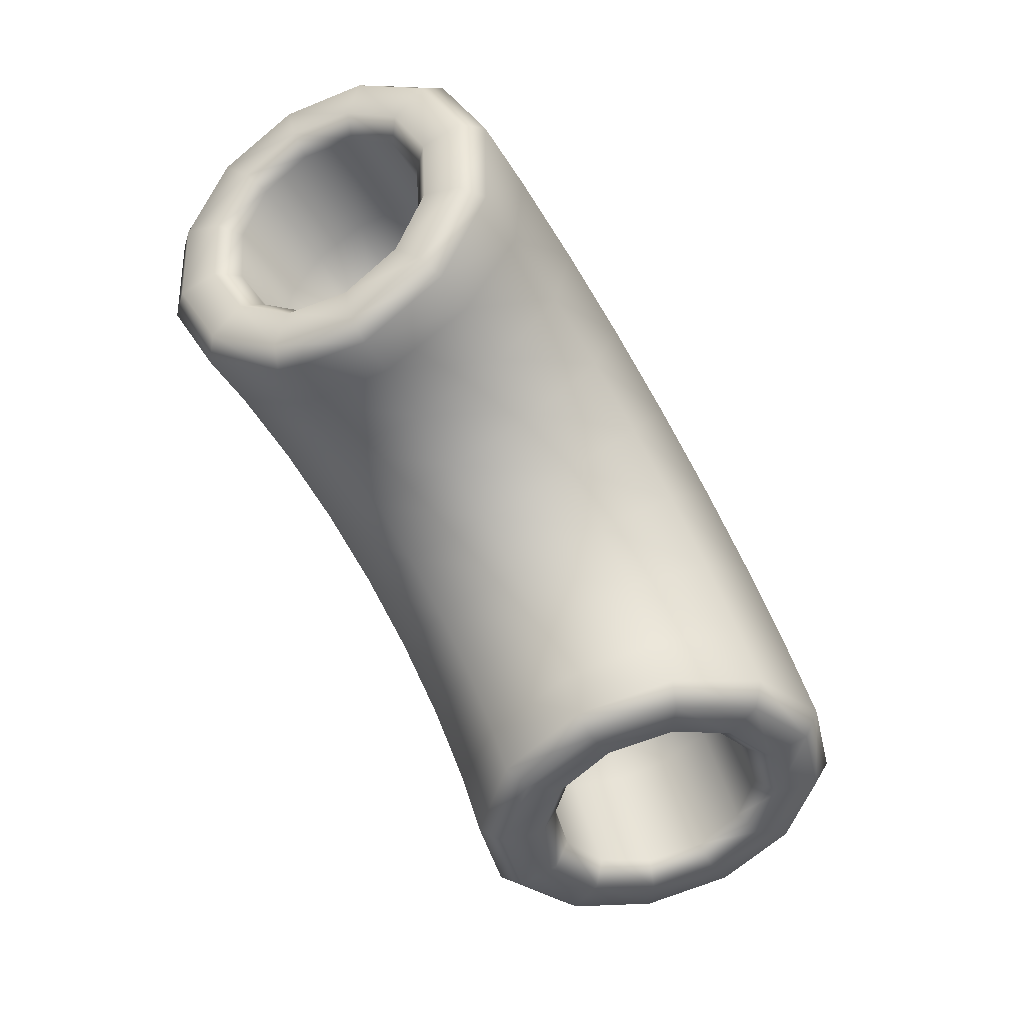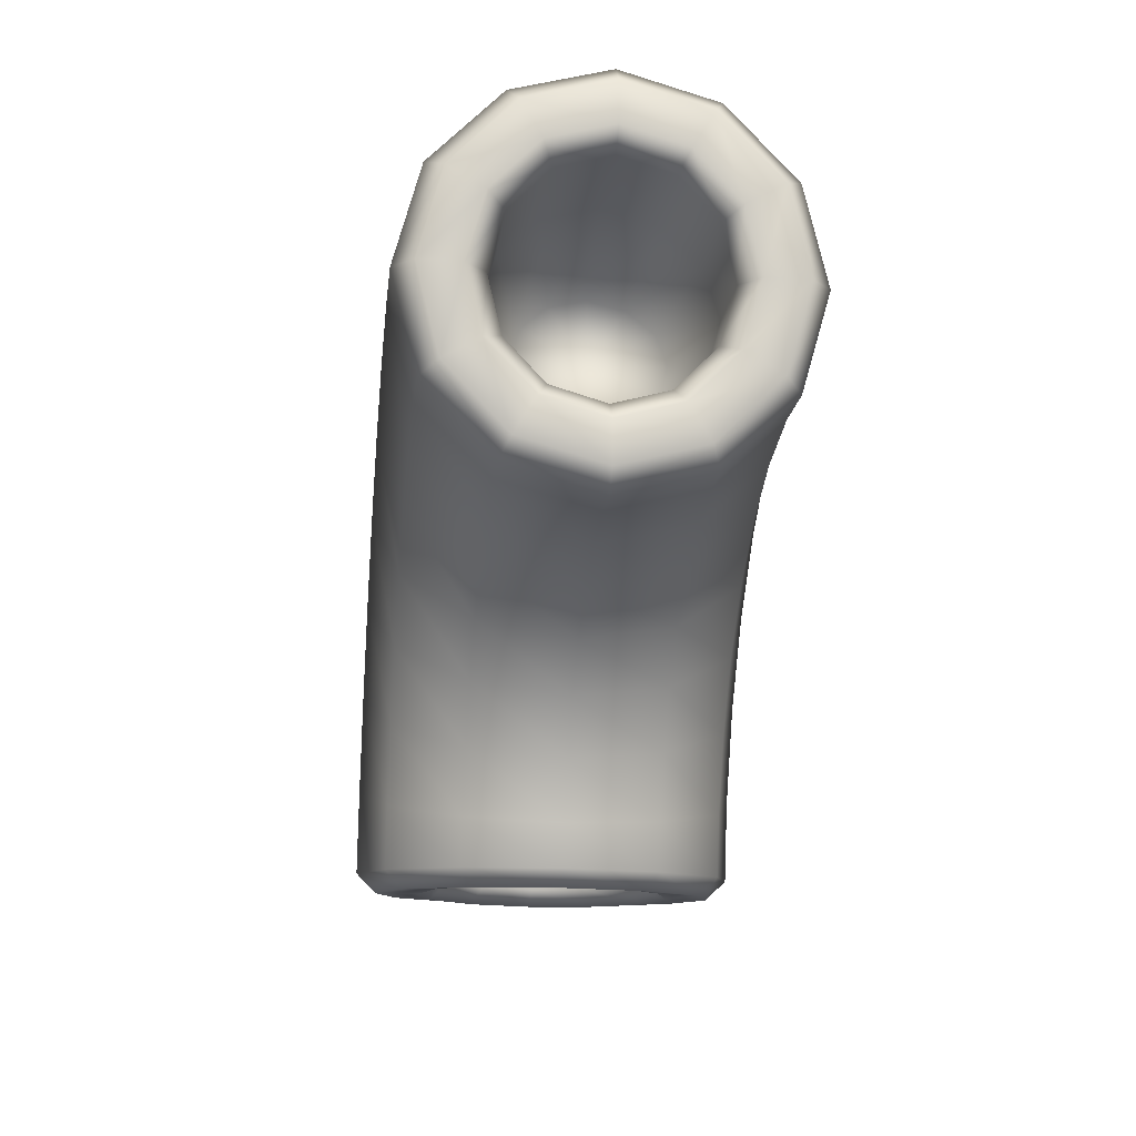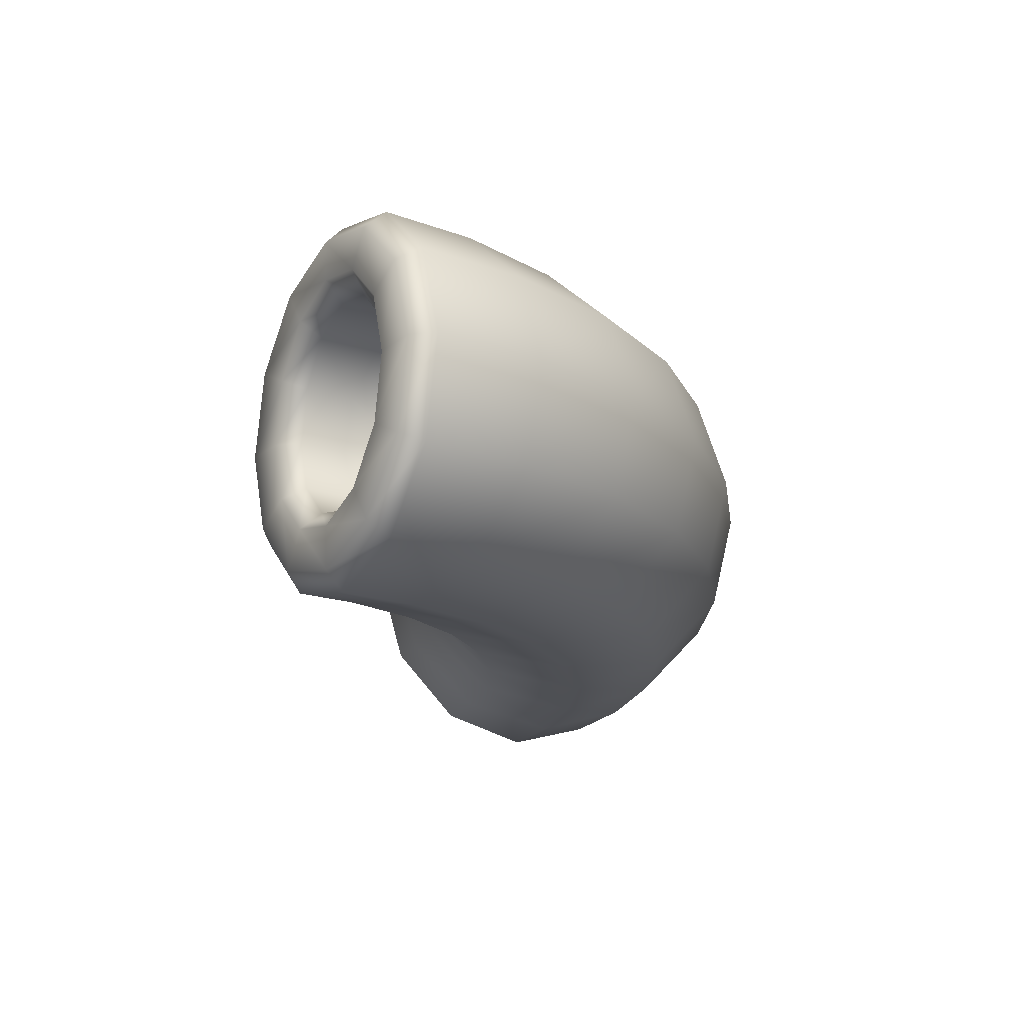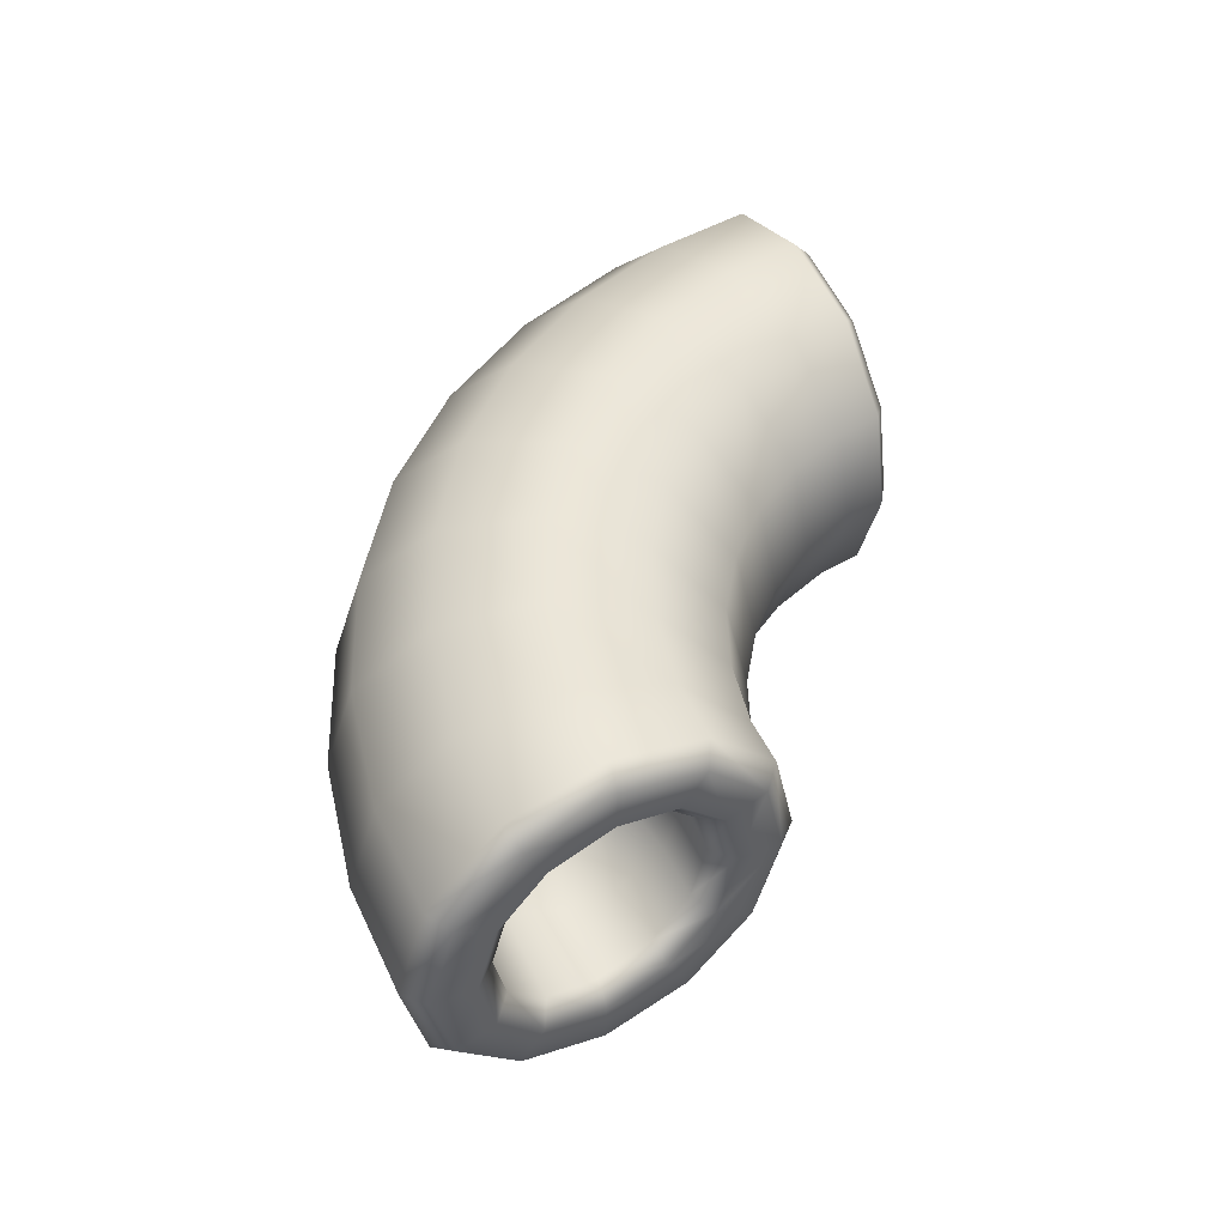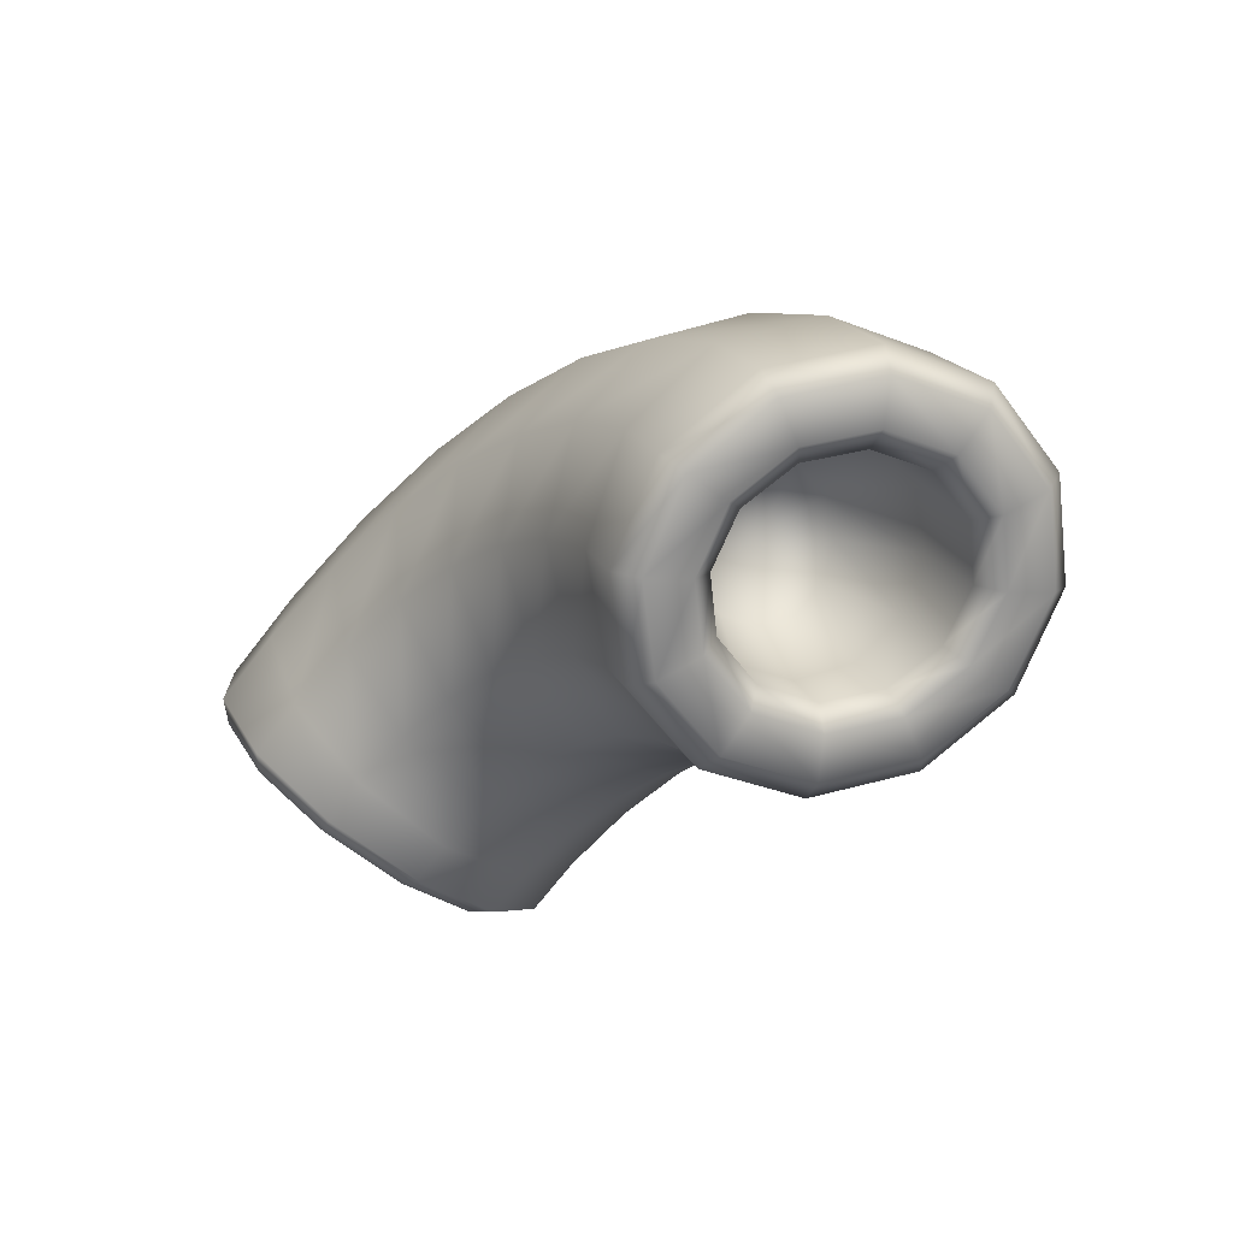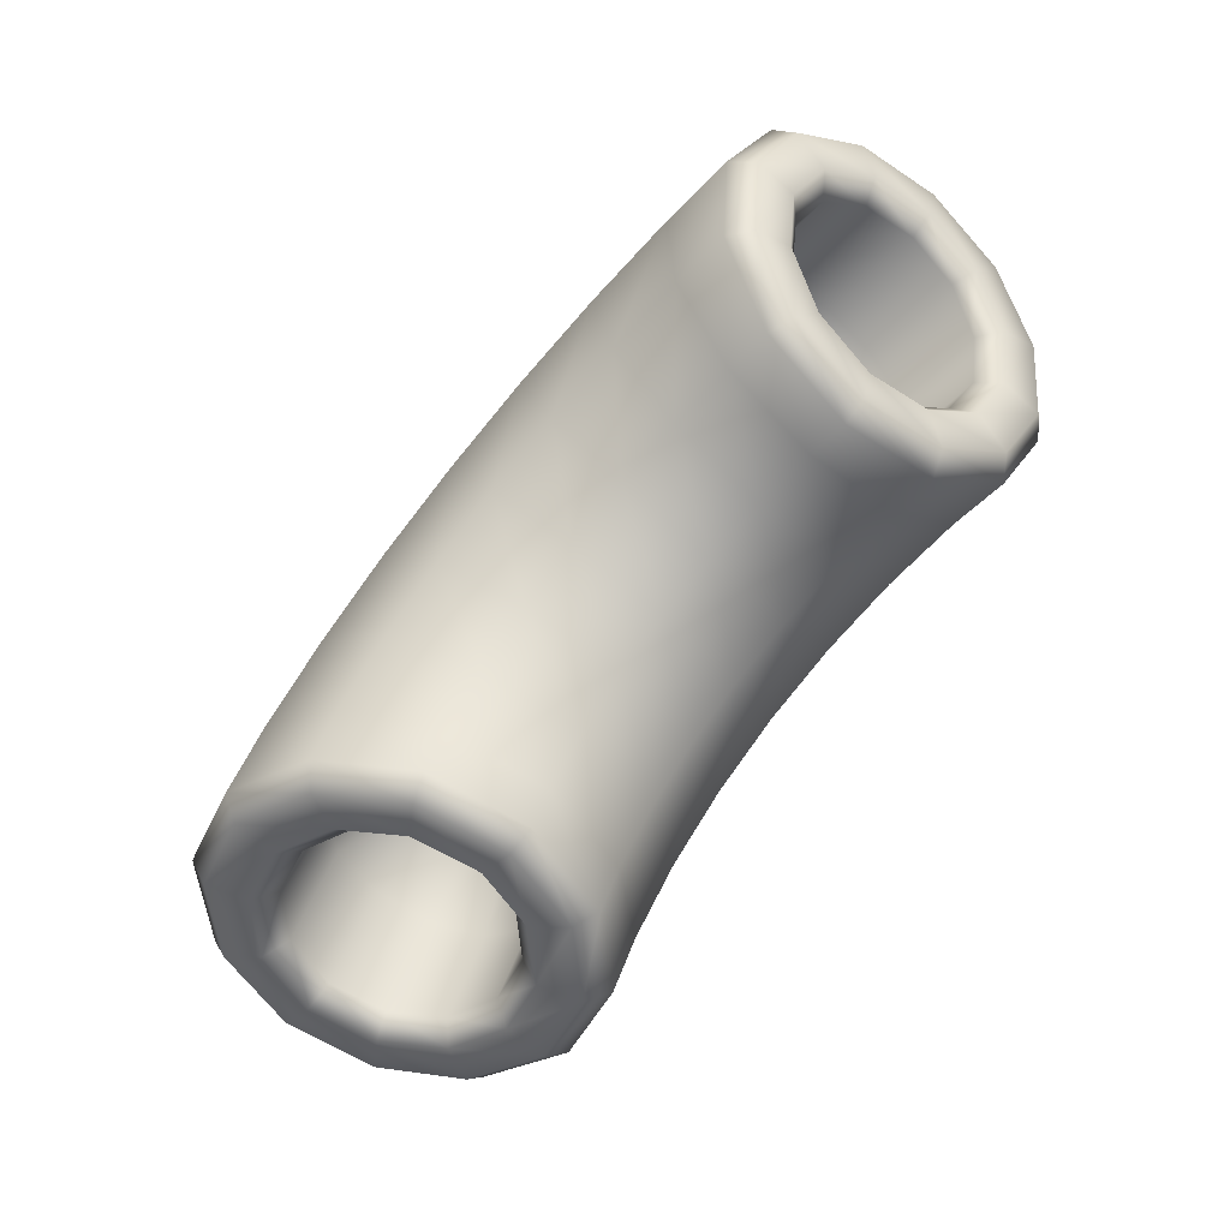
<metadata>
{"format":"obj","ext":"obj","renderer":"f3d","projection":"perspective","resolution":1024,"background":"white","views":[{"elev":-64.4,"azim":-58.3,"up":"+Z"},{"elev":-35.7,"azim":-95.9,"up":"+Z"},{"elev":-18.7,"azim":-56.2,"up":"+Y"},{"elev":45.8,"azim":125.3,"up":"+Y"},{"elev":-46.4,"azim":50.7,"up":"+Z"},{"elev":-70.9,"azim":-130.9,"up":"+Z"}]}
</metadata>
<code>
g default
v 0.3452 -0.01551 -0.4068
v 0.3688 -0.1193 -0.3867
v 0.3144 -0.01115 -0.2674
v 0.3279 -0.08152 -0.2511
v 0.431 -0.1934 -0.3391
v 0.3633 -0.1316 -0.2113
v 0.5149 -0.2184 -0.2768
v 0.4108 -0.1482 -0.1589
v 0.5982 -0.1878 -0.2164
v 0.458 -0.1272 -0.1079
v 0.659 -0.1095 -0.1739
v 0.4924 -0.07398 -0.07152
v 0.6806 -0.004149 -0.1608
v 0.5046 -0.002433 -0.05987
v 0.657 0.09965 -0.1809
v 0.491 0.06794 -0.07626
v 0.5948 0.1738 -0.2285
v 0.4557 0.118 -0.1161
v 0.511 0.1987 -0.2907
v 0.4082 0.1346 -0.1684
v 0.4276 0.1681 -0.3511
v 0.361 0.1136 -0.2194
v 0.3669 0.08982 -0.3937
v 0.3266 0.0604 -0.2558
v 0.2591 -0.02182 -0.5718
v 0.3115 -0.02175 -0.5842
v 0.3054 -0.2041 -0.5448
v 0.3533 -0.1848 -0.5605
v 0.4284 -0.3354 -0.4835
v 0.464 -0.302 -0.5069
v 0.5951 -0.3804 -0.4043
v 0.6138 -0.3422 -0.4378
v 0.761 -0.3271 -0.3285
v 0.7629 -0.2948 -0.3717
v 0.8815 -0.1898 -0.2763
v 0.8715 -0.1722 -0.326
v 0.9244 -0.005228 -0.2617
v 0.9103 -0.007081 -0.3132
v 0.8781 0.1771 -0.2886
v 0.8687 0.1563 -0.3368
v 0.755 0.3083 -0.3497
v 0.7579 0.274 -0.3905
v 0.5882 0.3533 -0.4288
v 0.6077 0.3144 -0.4598
v 0.4224 0.3 -0.5047
v 0.4583 0.2666 -0.5261
v 0.3019 0.1627 -0.5571
v 0.3499 0.1435 -0.5716
v 0.3954 -0.01786 -0.4914
v 0.3814 -0.01971 -0.5428
v 0.4136 -0.1425 -0.5259
v 0.4228 -0.1218 -0.4778
v 0.4985 -0.2306 -0.4884
v 0.4954 -0.1965 -0.4476
v 0.6131 -0.2607 -0.4406
v 0.5934 -0.2221 -0.4093
v 0.7271 -0.2254 -0.3948
v 0.6912 -0.1921 -0.3732
v 0.8105 -0.1335 -0.3633
v 0.7625 -0.1143 -0.3485
v 0.8406 -0.009113 -0.3545
v 0.788 -0.009189 -0.342
v 0.8089 0.1143 -0.3711
v 0.7606 0.09479 -0.3555
v 0.7238 0.2032 -0.4087
v 0.6878 0.1694 -0.3853
v 0.6084 0.2336 -0.4571
v 0.5895 0.195 -0.4232
v 0.4939 0.1976 -0.5031
v 0.492 0.1651 -0.4597
v 0.4107 0.1049 -0.5345
v 0.4209 0.08729 -0.4847
v 0.4 -0.006589 -0.1549
v 0.217 -0.01985 -0.5008
v 0.1369 -0.01762 -0.4116
v 0.04095 -0.01612 -0.3397
v -0.06722 -0.01541 -0.2879
v -0.1834 -0.01551 -0.2581
v -0.3032 -0.01642 -0.2516
v -0.4219 -0.0181 -0.2686
v 0.2584 -0.2019 -0.4656
v 0.1718 -0.1995 -0.3692
v 0.06815 -0.1979 -0.2915
v -0.0487 -0.1971 -0.2355
v -0.1742 -0.1972 -0.2034
v -0.3036 -0.1982 -0.1964
v -0.4319 -0.2 -0.2148
v 0.368 -0.3325 -0.3817
v 0.2638 -0.3297 -0.2657
v 0.139 -0.3277 -0.1722
v -0.001569 -0.3268 -0.1049
v -0.1526 -0.3269 -0.06623
v -0.3083 -0.3281 -0.05778
v -0.4626 -0.3303 -0.07984
v 0.5164 -0.3767 -0.2715
v 0.3882 -0.3731 -0.1288
v 0.2346 -0.3707 -0.01373
v 0.06156 -0.3696 0.06916
v -0.1243 -0.3697 0.1167
v -0.316 -0.3712 0.1271
v -0.5059 -0.3739 0.09996
v 0.6638 -0.3225 -0.1647
v 0.5116 -0.3183 0.004873
v 0.3293 -0.3154 0.1415
v 0.1238 -0.3141 0.2399
v -0.097 -0.3143 0.2964
v -0.3245 -0.316 0.3087
v -0.5501 -0.3192 0.2765
v 0.7709 -0.1846 -0.08971
v 0.6011 -0.1799 0.09942
v 0.3976 -0.1767 0.2518
v 0.1684 -0.1752 0.3616
v -0.0779 -0.1754 0.4246
v -0.3317 -0.1773 0.4384
v -0.5834 -0.1809 0.4024
v 0.8088 0.000194 -0.06675
v 0.6326 0.005092 0.1295
v 0.4214 0.008388 0.2877
v 0.1834 0.009959 0.4017
v -0.07217 0.00974 0.4671
v -0.3356 0.007745 0.4814
v -0.5968 0.004046 0.444
v 0.7674 0.1823 -0.102
v 0.5976 0.187 0.08718
v 0.3942 0.1902 0.2396
v 0.1649 0.1917 0.3494
v -0.08135 0.1915 0.4124
v -0.3352 0.1896 0.4262
v -0.5868 0.186 0.3902
v 0.6579 0.3129 -0.1859
v 0.5057 0.3171 -0.01634
v 0.3233 0.32 0.1203
v 0.1178 0.3213 0.2187
v -0.103 0.3211 0.2752
v -0.3305 0.3194 0.2875
v -0.556 0.3162 0.2553
v 0.5095 0.357 -0.296
v 0.3813 0.3606 -0.1533
v 0.2277 0.363 -0.03822
v 0.05467 0.3641 0.04467
v -0.1312 0.364 0.09223
v -0.3228 0.3625 0.1026
v -0.5128 0.3598 0.07547
v 0.362 0.3029 -0.4029
v 0.2578 0.3058 -0.2869
v 0.1331 0.3077 -0.1934
v -0.007535 0.3086 -0.1261
v -0.1586 0.3085 -0.08743
v -0.3143 0.3073 -0.07898
v -0.4686 0.3051 -0.1011
v 0.2549 0.1649 -0.4778
v 0.1684 0.1673 -0.3814
v 0.06471 0.1689 -0.3038
v -0.05215 0.1697 -0.2478
v -0.1777 0.1696 -0.2157
v -0.3071 0.1686 -0.2087
v -0.4353 0.1668 -0.227
v -0.3467 -0.009335 -0.02719
v -0.3469 -0.07967 -0.005828
v -0.4598 -0.0133 -0.1142
v -0.4655 -0.117 -0.08351
v -0.3487 -0.1296 0.04748
v -0.4829 -0.1909 -0.006935
v -0.3516 -0.1461 0.1181
v -0.5074 -0.2156 0.09468
v -0.3549 -0.125 0.1875
v -0.5323 -0.1847 0.1944
v -0.3576 -0.07165 0.2374
v -0.5512 -0.1062 0.2659
v -0.3591 -6.6e-05 0.254
v -0.5589 -0.000752 0.2896
v -0.359 0.07027 0.2326
v -0.5532 0.103 0.2589
v -0.3572 0.1202 0.1793
v -0.5357 0.1769 0.1824
v -0.3542 0.1367 0.1087
v -0.5113 0.2015 0.08075
v -0.351 0.1156 0.03929
v -0.4863 0.1706 -0.019
v -0.3482 0.06225 -0.01057
v -0.4674 0.09211 -0.09049
v -0.4997 -0.01974 -0.296
v -0.5478 -0.01939 -0.2719
v -0.5188 -0.2019 -0.2453
v -0.5653 -0.1825 -0.227
v -0.5743 -0.3326 -0.1192
v -0.6163 -0.2998 -0.1146
v -0.6515 -0.377 0.04871
v -0.6872 -0.3396 0.03501
v -0.7298 -0.323 0.2133
v -0.7589 -0.2913 0.1817
v -0.788 -0.1852 0.3304
v -0.8123 -0.1678 0.2862
v -0.8106 -0.000472 0.3688
v -0.8329 -0.002303 0.3202
v -0.7915 0.1817 0.3182
v -0.8152 0.1607 0.2748
v -0.7358 0.3124 0.192
v -0.7642 0.2775 0.1624
v -0.6584 0.3568 0.02422
v -0.6934 0.317 0.0131
v -0.5803 0.3028 -0.1404
v -0.6218 0.2688 -0.1332
v -0.5222 0.165 -0.2576
v -0.5686 0.1458 -0.2375
v -0.5748 -0.01709 -0.1953
v -0.5526 -0.01526 -0.1469
v -0.5654 -0.1191 -0.1187
v -0.5893 -0.1398 -0.1615
v -0.602 -0.1935 -0.04882
v -0.6307 -0.2275 -0.07808
v -0.6527 -0.2187 0.04355
v -0.688 -0.2571 0.03226
v -0.7043 -0.1883 0.1339
v -0.7459 -0.2213 0.1405
v -0.7428 -0.1102 0.1985
v -0.7891 -0.1291 0.218
v -0.7576 -0.004952 0.2197
v -0.8059 -0.004601 0.2438
v -0.7448 0.09892 0.1915
v -0.7917 0.1187 0.2106
v -0.7077 0.1732 0.1219
v -0.7502 0.2073 0.1269
v -0.6566 0.1985 0.02962
v -0.6926 0.2371 0.01576
v -0.6054 0.1681 -0.06089
v -0.6345 0.2007 -0.09302
v -0.5673 0.09 -0.1256
v -0.5914 0.1076 -0.1703
v -0.34 -0.00456 0.114
g FoodShortRUpperLeg
f 3 4 2 1
f 4 6 5 2
f 6 8 7 5
f 8 10 9 7
f 10 12 11 9
f 12 14 13 11
f 14 16 15 13
f 16 18 17 15
f 18 20 19 17
f 20 22 21 19
f 22 24 23 21
f 24 3 1 23
f 25 26 28 27
f 26 25 47 48
f 27 28 30 29
f 29 30 32 31
f 31 32 34 33
f 33 34 36 35
f 35 36 38 37
f 37 38 40 39
f 39 40 42 41
f 41 42 44 43
f 43 44 46 45
f 45 46 48 47
f 49 50 71 72
f 50 49 52 51
f 51 52 54 53
f 53 54 56 55
f 55 56 58 57
f 57 58 60 59
f 59 60 62 61
f 61 62 64 63
f 63 64 66 65
f 65 66 68 67
f 67 68 70 69
f 69 70 72 71
f 1 2 52 49
f 2 5 54 52
f 5 7 56 54
f 7 9 58 56
f 9 11 60 58
f 11 13 62 60
f 13 15 64 62
f 15 17 66 64
f 17 19 68 66
f 19 21 70 68
f 21 23 72 70
f 23 1 49 72
f 26 50 51 28
f 28 51 53 30
f 30 53 55 32
f 32 55 57 34
f 34 57 59 36
f 36 59 61 38
f 38 61 63 40
f 40 63 65 42
f 42 65 67 44
f 44 67 69 46
f 46 69 71 48
f 48 71 50 26
f 4 3 73
f 6 4 73
f 8 6 73
f 10 8 73
f 12 10 73
f 14 12 73
f 16 14 73
f 18 16 73
f 20 18 73
f 22 20 73
f 24 22 73
f 3 24 73
f 160 161 159 158
f 161 163 162 159
f 163 165 164 162
f 165 167 166 164
f 167 169 168 166
f 169 171 170 168
f 171 173 172 170
f 173 175 174 172
f 175 177 176 174
f 177 179 178 176
f 179 181 180 178
f 181 160 158 180
f 75 74 81 82
f 76 75 82 83
f 77 76 83 84
f 78 77 84 85
f 79 78 85 86
f 80 79 86 87
f 74 25 27 81
f 82 81 88 89
f 83 82 89 90
f 84 83 90 91
f 85 84 91 92
f 86 85 92 93
f 87 86 93 94
f 81 27 29 88
f 89 88 95 96
f 90 89 96 97
f 91 90 97 98
f 92 91 98 99
f 93 92 99 100
f 94 93 100 101
f 88 29 31 95
f 96 95 102 103
f 97 96 103 104
f 98 97 104 105
f 99 98 105 106
f 100 99 106 107
f 101 100 107 108
f 95 31 33 102
f 103 102 109 110
f 104 103 110 111
f 105 104 111 112
f 106 105 112 113
f 107 106 113 114
f 108 107 114 115
f 102 33 35 109
f 110 109 116 117
f 111 110 117 118
f 112 111 118 119
f 113 112 119 120
f 114 113 120 121
f 115 114 121 122
f 109 35 37 116
f 117 116 123 124
f 118 117 124 125
f 119 118 125 126
f 120 119 126 127
f 121 120 127 128
f 122 121 128 129
f 116 37 39 123
f 124 123 130 131
f 125 124 131 132
f 126 125 132 133
f 127 126 133 134
f 128 127 134 135
f 129 128 135 136
f 123 39 41 130
f 131 130 137 138
f 132 131 138 139
f 133 132 139 140
f 134 133 140 141
f 135 134 141 142
f 136 135 142 143
f 130 41 43 137
f 138 137 144 145
f 139 138 145 146
f 140 139 146 147
f 141 140 147 148
f 142 141 148 149
f 143 142 149 150
f 137 43 45 144
f 145 144 151 152
f 146 145 152 153
f 147 146 153 154
f 148 147 154 155
f 149 148 155 156
f 150 149 156 157
f 144 45 47 151
f 152 151 74 75
f 153 152 75 76
f 154 153 76 77
f 155 154 77 78
f 156 155 78 79
f 157 156 79 80
f 151 47 25 74
f 182 183 205 204
f 183 182 184 185
f 185 184 186 187
f 187 186 188 189
f 189 188 190 191
f 191 190 192 193
f 193 192 194 195
f 195 194 196 197
f 197 196 198 199
f 199 198 200 201
f 201 200 202 203
f 203 202 204 205
f 206 207 228 229
f 207 206 209 208
f 208 209 211 210
f 210 211 213 212
f 212 213 215 214
f 214 215 217 216
f 216 217 219 218
f 218 219 221 220
f 220 221 223 222
f 222 223 225 224
f 224 225 227 226
f 226 227 229 228
f 207 208 161 160
f 208 210 163 161
f 210 212 165 163
f 212 214 167 165
f 214 216 169 167
f 216 218 171 169
f 218 220 173 171
f 220 222 175 173
f 222 224 177 175
f 224 226 179 177
f 226 228 181 179
f 228 207 160 181
f 182 80 87 184
f 184 87 94 186
f 186 94 101 188
f 188 101 108 190
f 190 108 115 192
f 192 115 122 194
f 194 122 129 196
f 196 129 136 198
f 198 136 143 200
f 200 143 150 202
f 202 150 157 204
f 204 157 80 182
f 185 209 206 183
f 187 211 209 185
f 189 213 211 187
f 191 215 213 189
f 193 217 215 191
f 195 219 217 193
f 197 221 219 195
f 199 223 221 197
f 201 225 223 199
f 203 227 225 201
f 205 229 227 203
f 183 206 229 205
f 158 159 230
f 159 162 230
f 162 164 230
f 164 166 230
f 166 168 230
f 168 170 230
f 170 172 230
f 172 174 230
f 174 176 230
f 176 178 230
f 178 180 230
f 180 158 230

</code>
